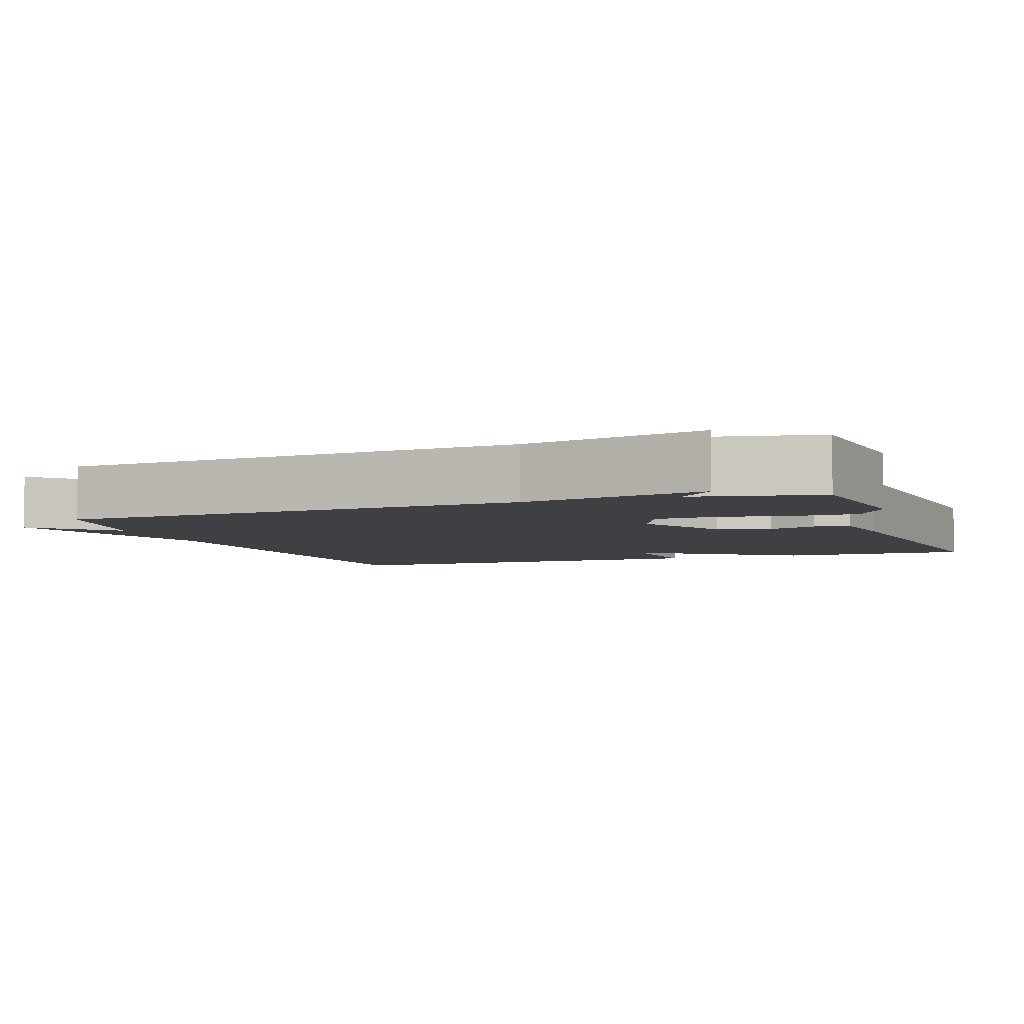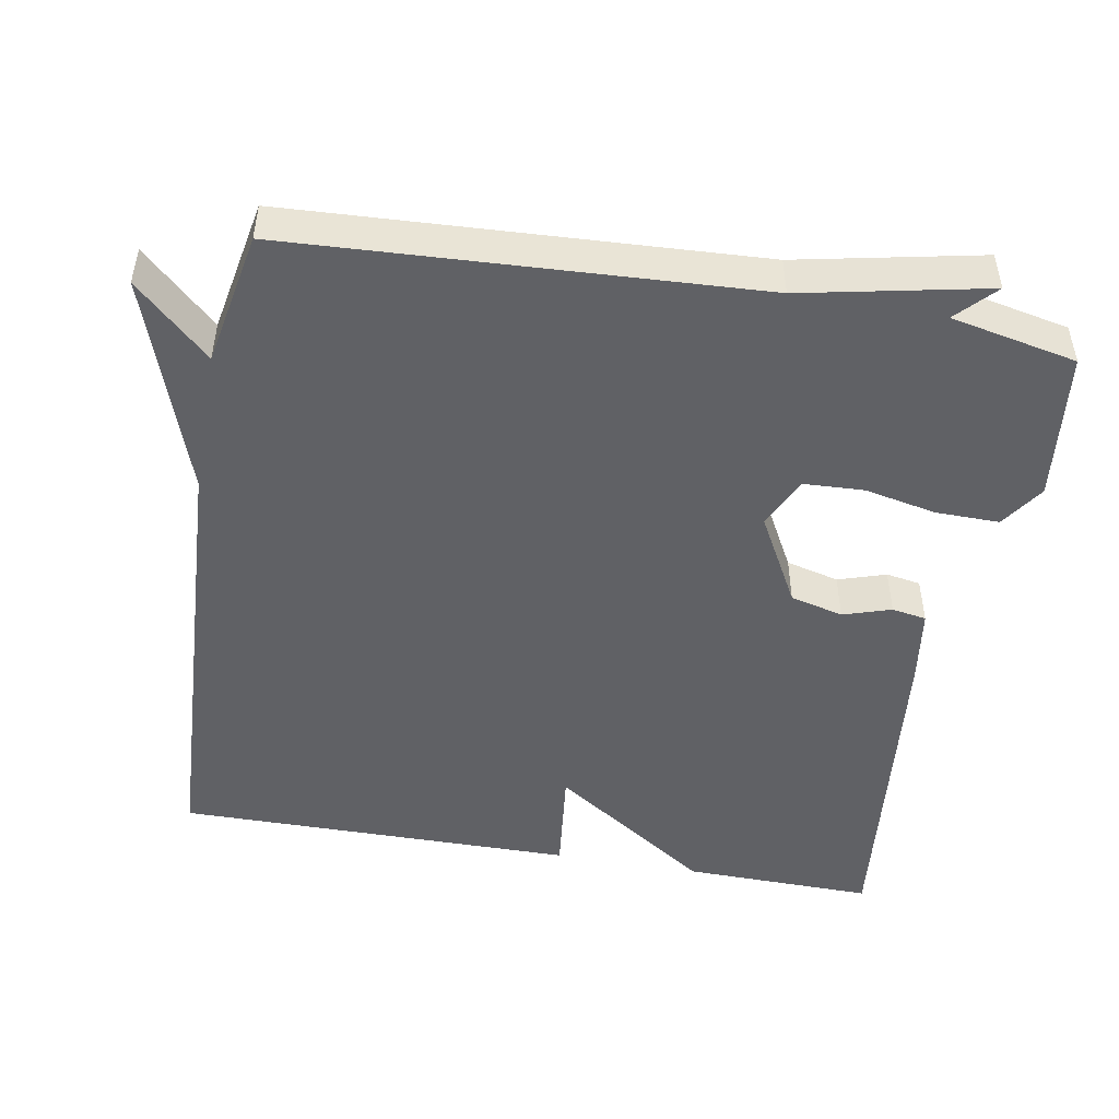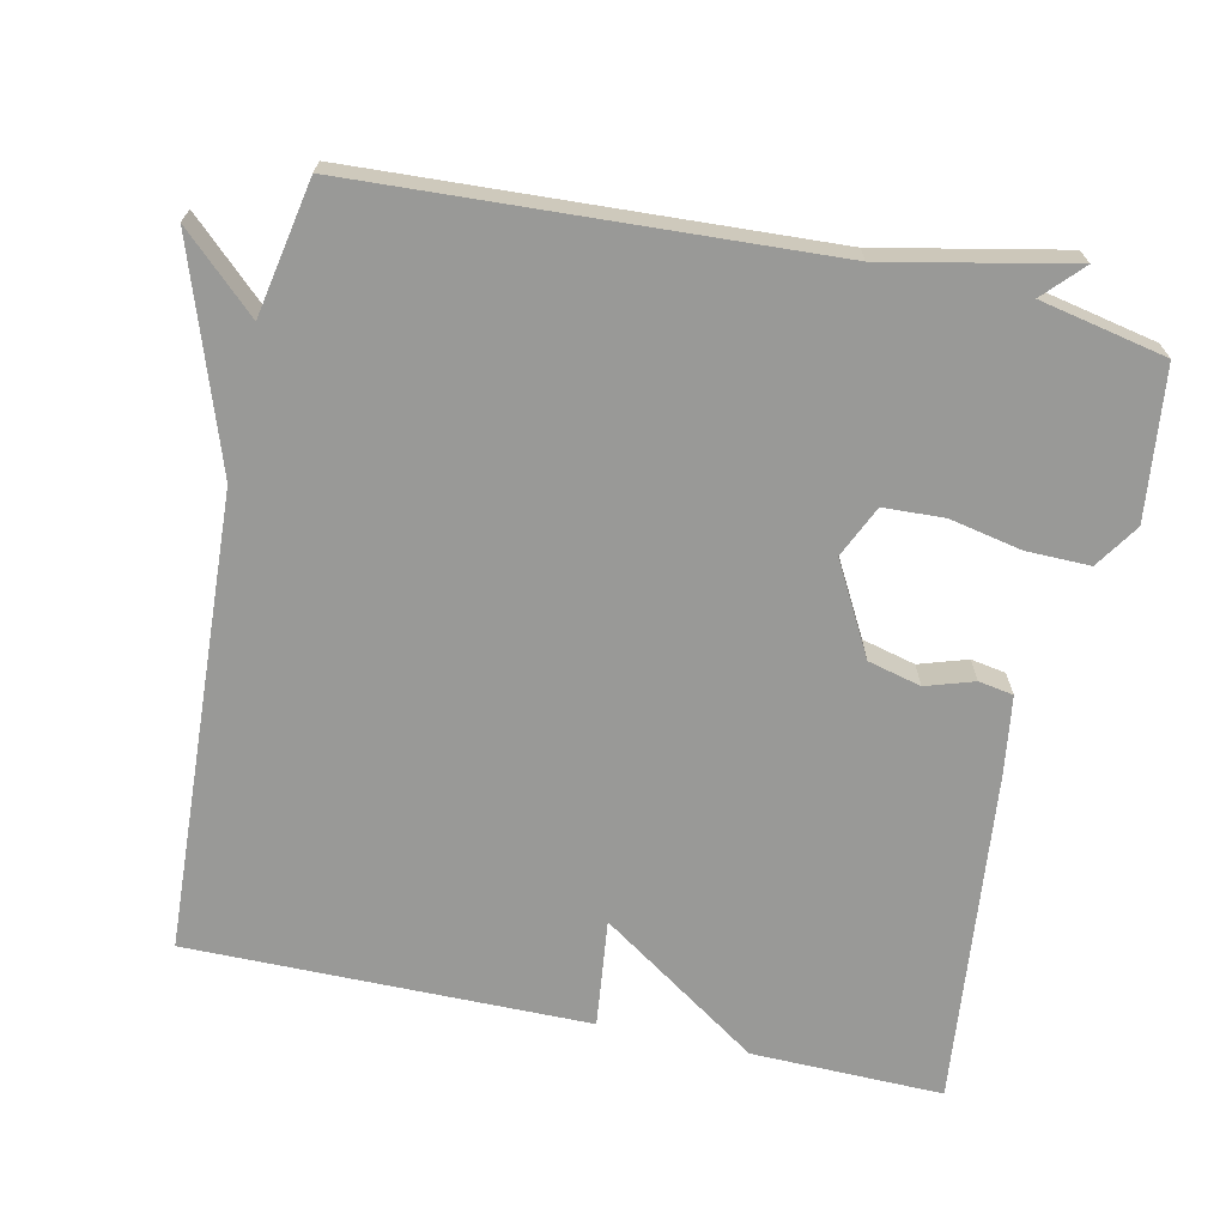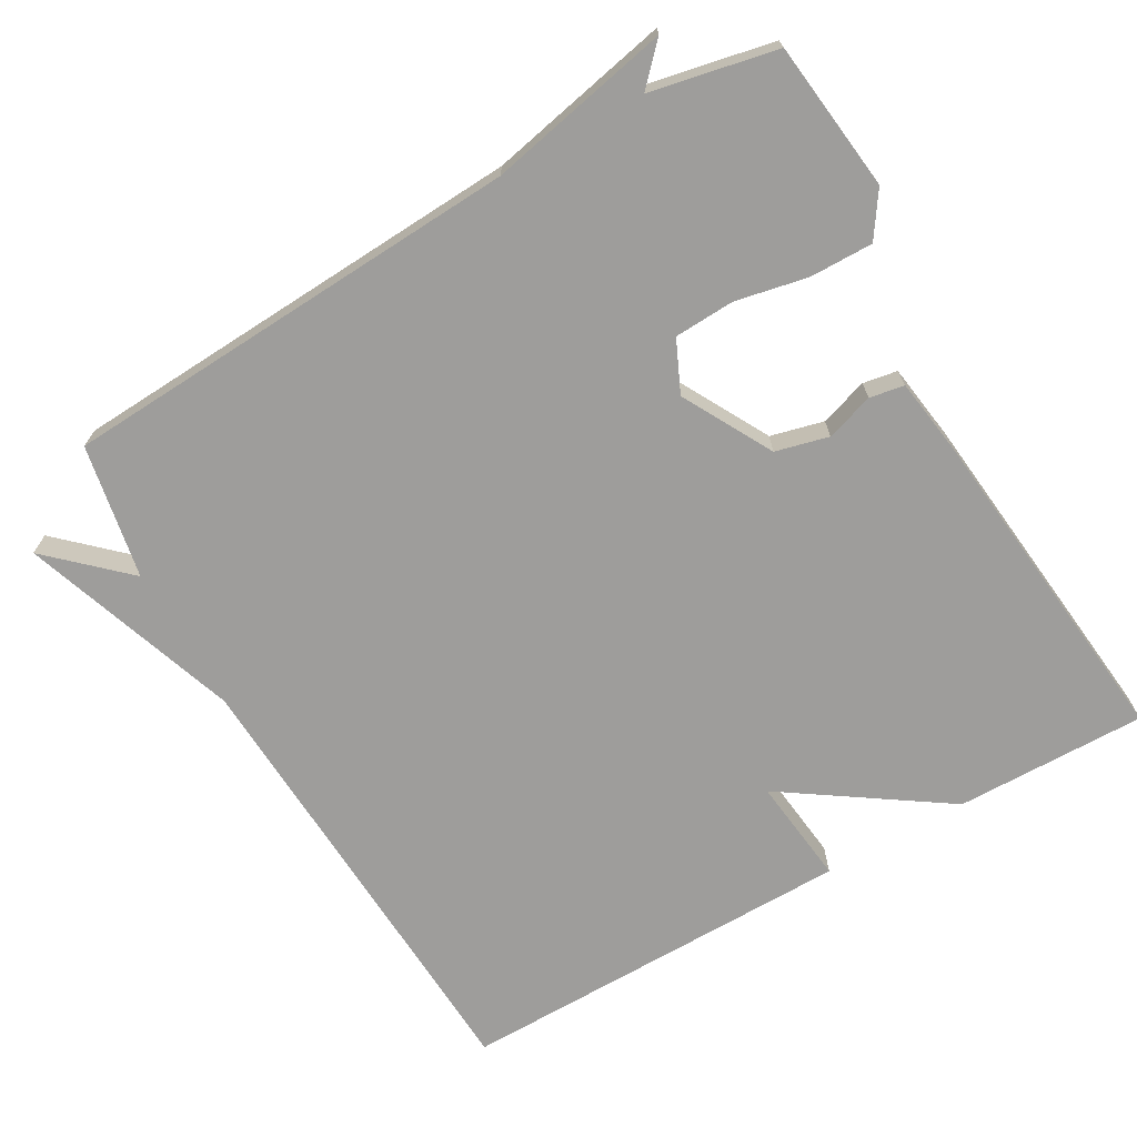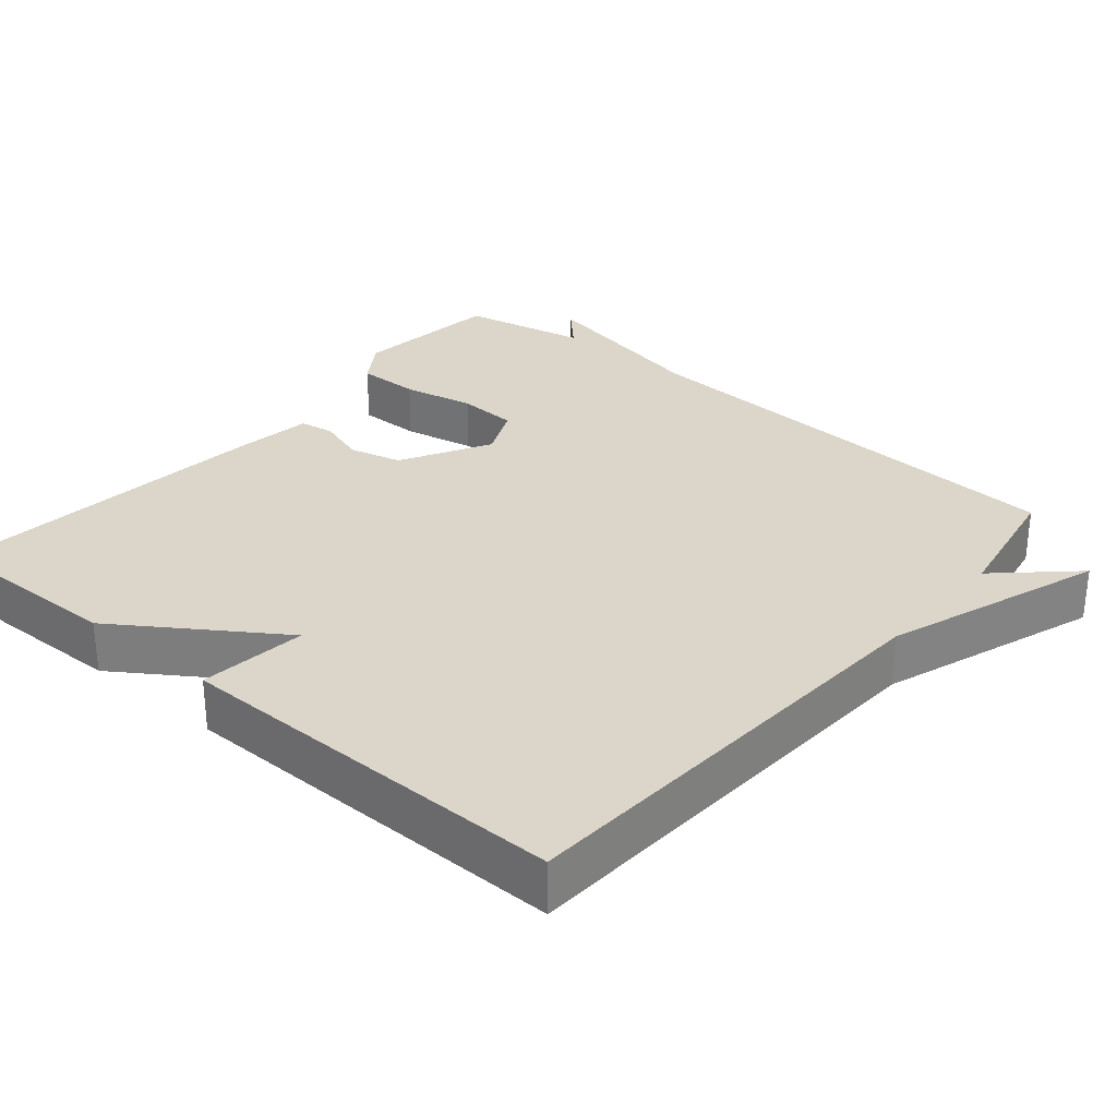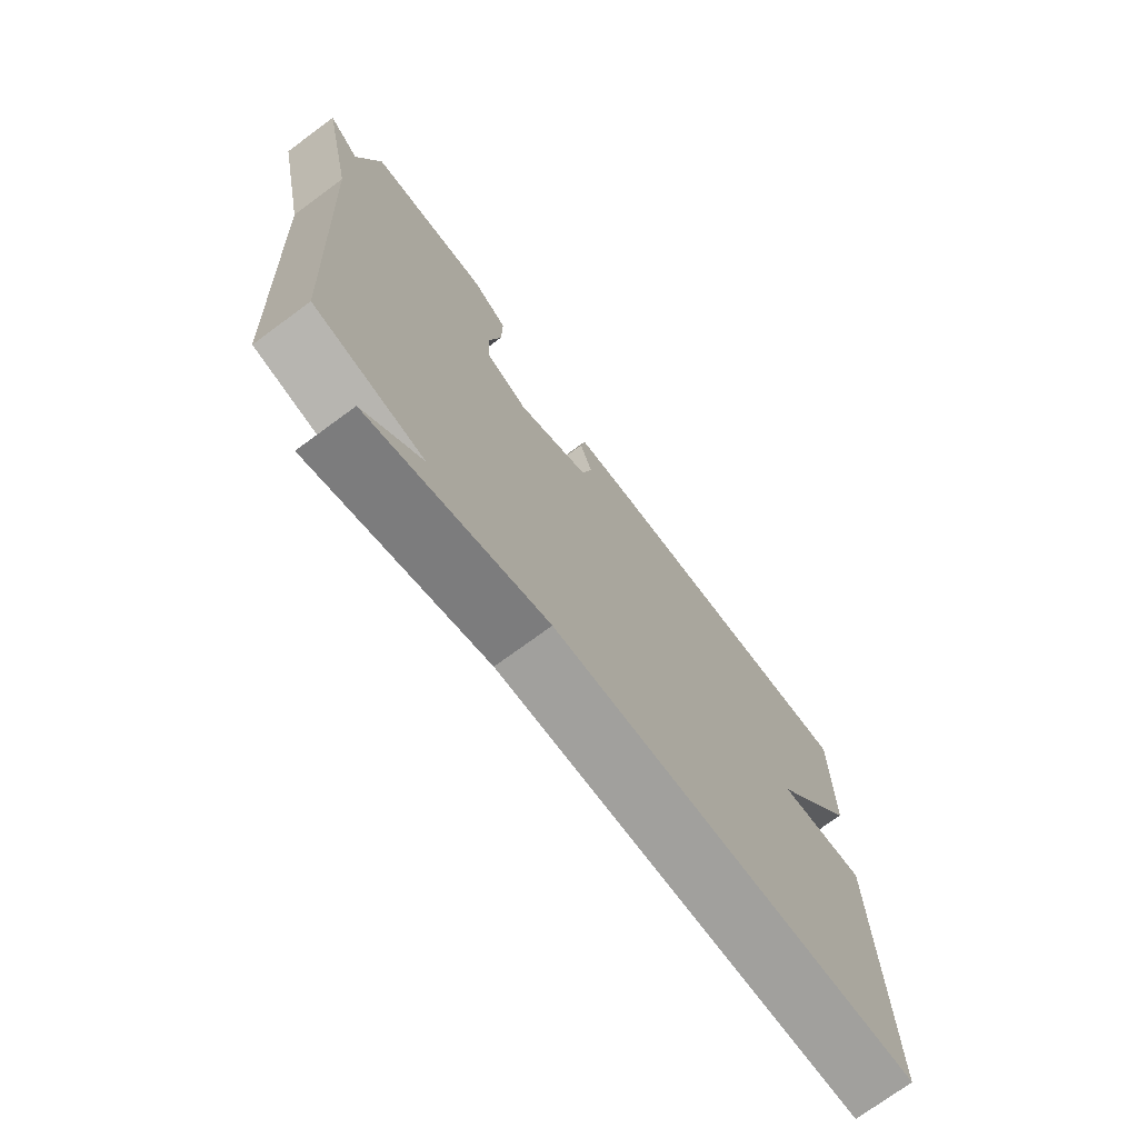
<metadata>
{"format":"obj","ext":"obj","renderer":"f3d","projection":"perspective","resolution":1024,"background":"white","views":[{"elev":-5.1,"azim":-70.4,"up":"+Y"},{"elev":-48.6,"azim":-100.2,"up":"+Y"},{"elev":-68.8,"azim":-102.4,"up":"+Y"},{"elev":-70.4,"azim":-60.3,"up":"+Y"},{"elev":30.0,"azim":130.2,"up":"+Y"},{"elev":-74.0,"azim":-53.7,"up":"+Z"}]}
</metadata>
<code>
v -0.5 0.07 0.5
v -0.297 0.07 0.524
v -0.237 0.07 0.484
v -0.238 0.07 0.398
v -0.258 0.07 0.3
v -0.254 0.07 0.218
v -0.184 0.07 0.186
v -0.062 0.07 0.253
v -0.044 0.07 0.325
v -0.065 0.07 0.39
v -0.057 0.07 0.437
v 0.046 0.07 0.452
v 0.5 0.07 0.5
v 0.496 0.07 0.241
v 0.35 0.07 0.024
v 0.496 0.07 0.041
v 0.5 0.07 -0.5
v -0.118 0.07 -0.534
v -0.413 0.07 -0.636
v -0.318 0.07 -0.534
v -0.5 0.07 -0.5
v -0.535 0.07 0.129
v -0.587 0.07 0.378
v -0.535 0.07 0.329
v -0.5 0 0.5
v -0.297 0 0.524
v -0.237 0 0.484
v -0.238 0 0.398
v -0.258 0 0.3
v -0.254 0 0.218
v -0.184 0 0.186
v -0.062 0 0.253
v -0.044 0 0.325
v -0.065 0 0.39
v -0.057 0 0.437
v 0.046 0 0.452
v 0.5 0 0.5
v 0.496 0 0.241
v 0.35 0 0.024
v 0.496 0 0.041
v 0.5 0 -0.5
v -0.118 0 -0.534
v -0.413 0 -0.636
v -0.318 0 -0.534
v -0.5 0 -0.5
v -0.535 0 0.129
v -0.587 0 0.378
v -0.535 0 0.329
f 22 23 24
f 24 1 2
f 22 24 2
f 21 22 2
f 20 21 2
f 18 19 20
f 17 18 20
f 16 17 20
f 15 16 20
f 13 14 15
f 12 13 15
f 11 12 15
f 10 11 15
f 9 10 15
f 8 9 15
f 7 8 15 20
f 6 7 20
f 5 6 20 2
f 2 3 4 5
f 48 47 46
f 26 25 48
f 26 48 46
f 26 46 45
f 26 45 44
f 44 43 42
f 44 42 41
f 44 41 40
f 44 40 39
f 39 38 37
f 39 37 36
f 39 36 35
f 39 35 34
f 39 34 33
f 39 33 32
f 44 39 32 31
f 44 31 30
f 26 44 30 29
f 29 28 27 26
f 1 25 26 2
f 2 26 27 3
f 3 27 28 4
f 4 28 29 5
f 5 29 30 6
f 6 30 31 7
f 7 31 32 8
f 8 32 33 9
f 9 33 34 10
f 10 34 35 11
f 11 35 36 12
f 12 36 37 13
f 13 37 38 14
f 14 38 39 15
f 15 39 40 16
f 16 40 41 17
f 17 41 42 18
f 18 42 43 19
f 19 43 44 20
f 20 44 45 21
f 21 45 46 22
f 22 46 47 23
f 23 47 48 24
f 24 48 25 1

</code>
